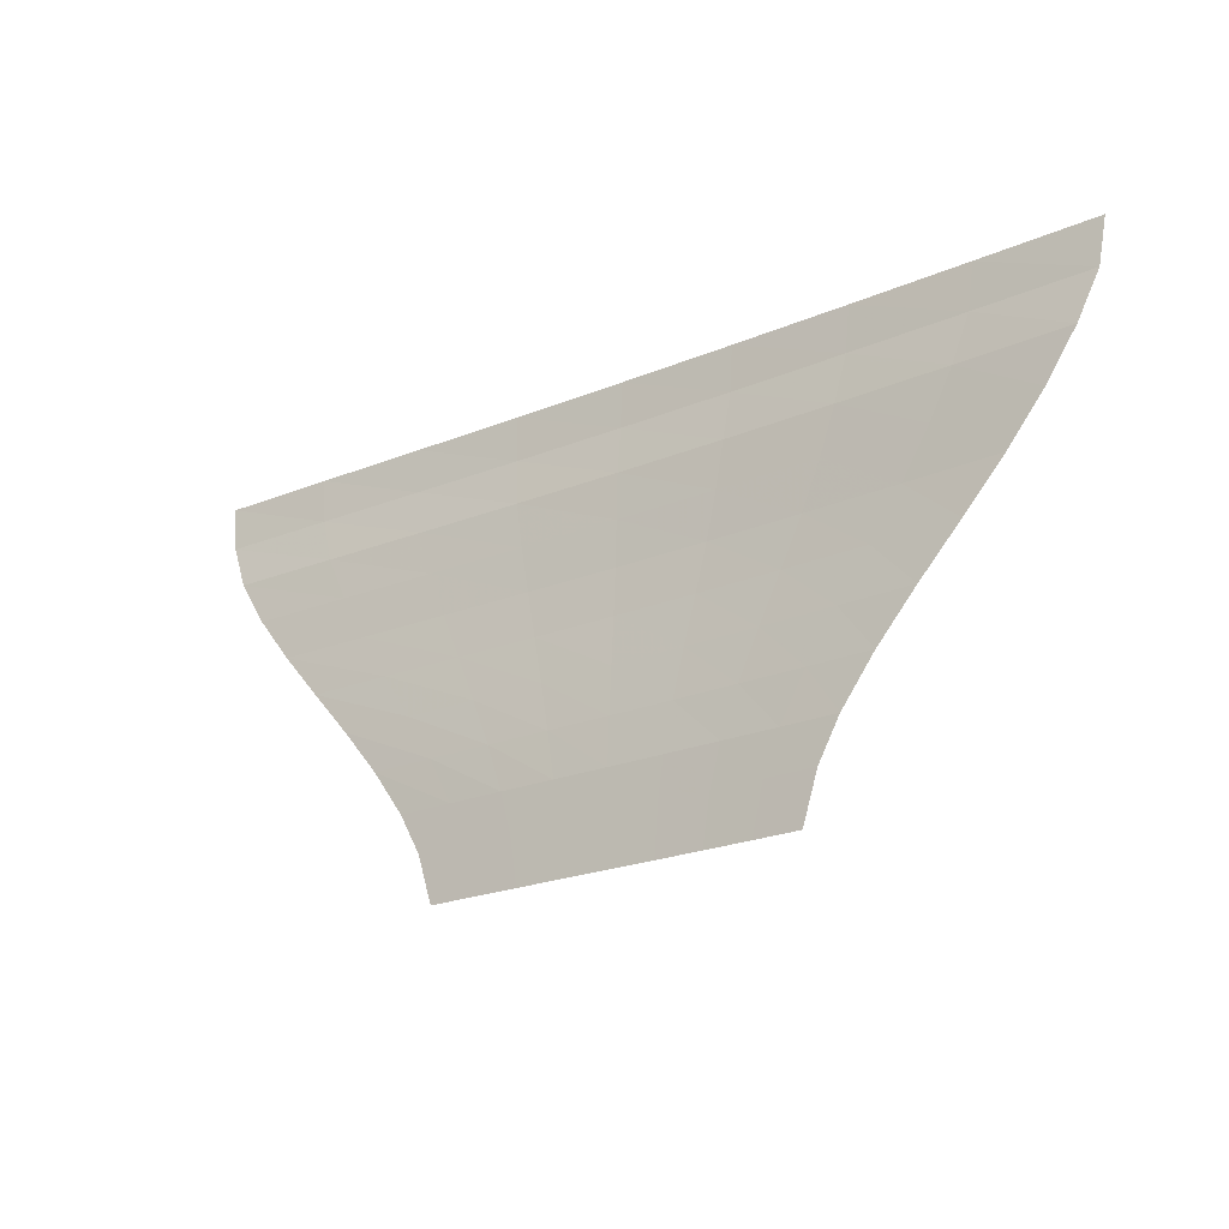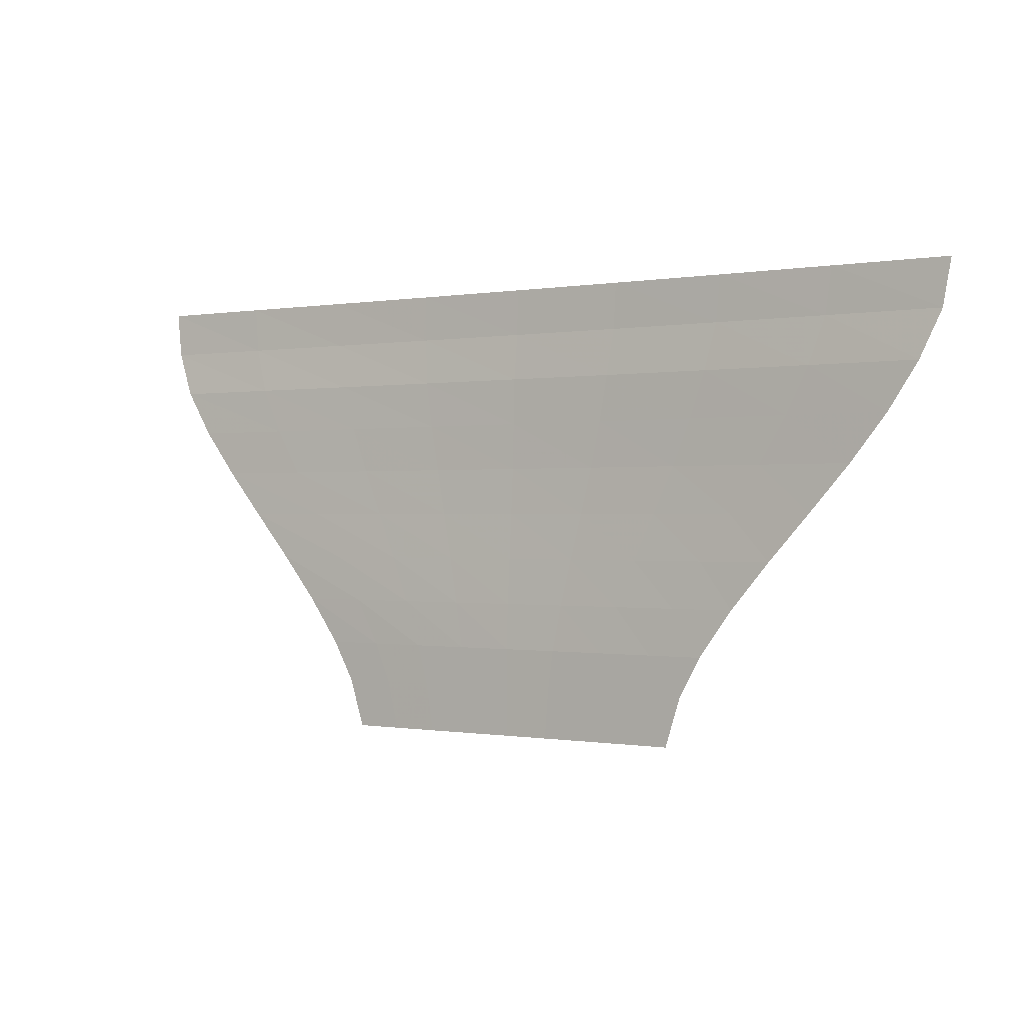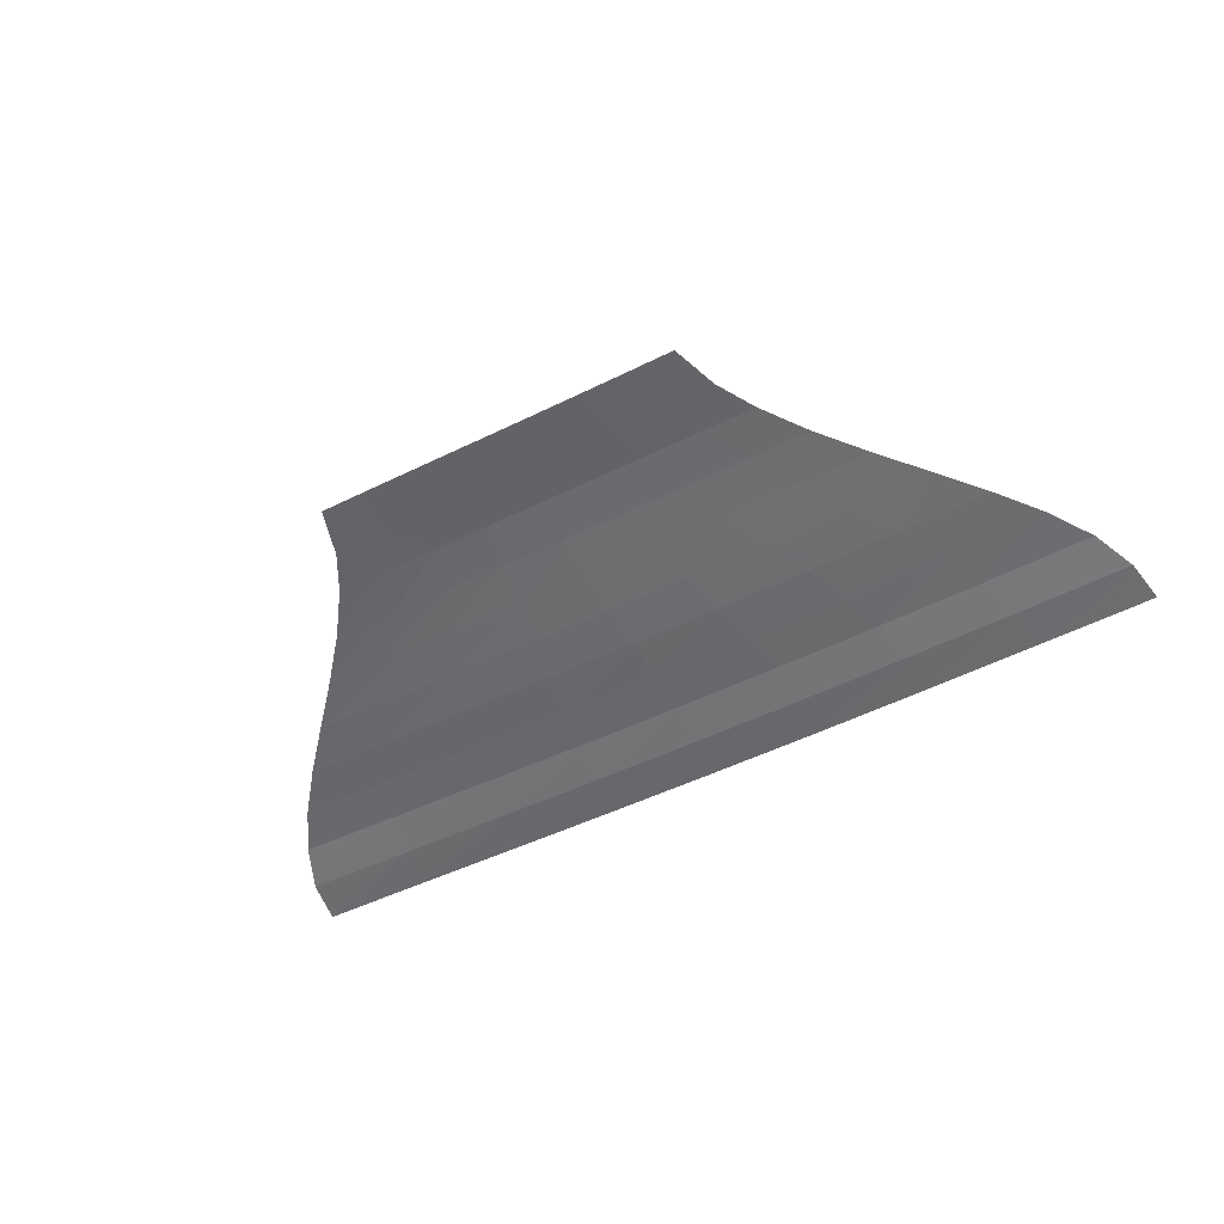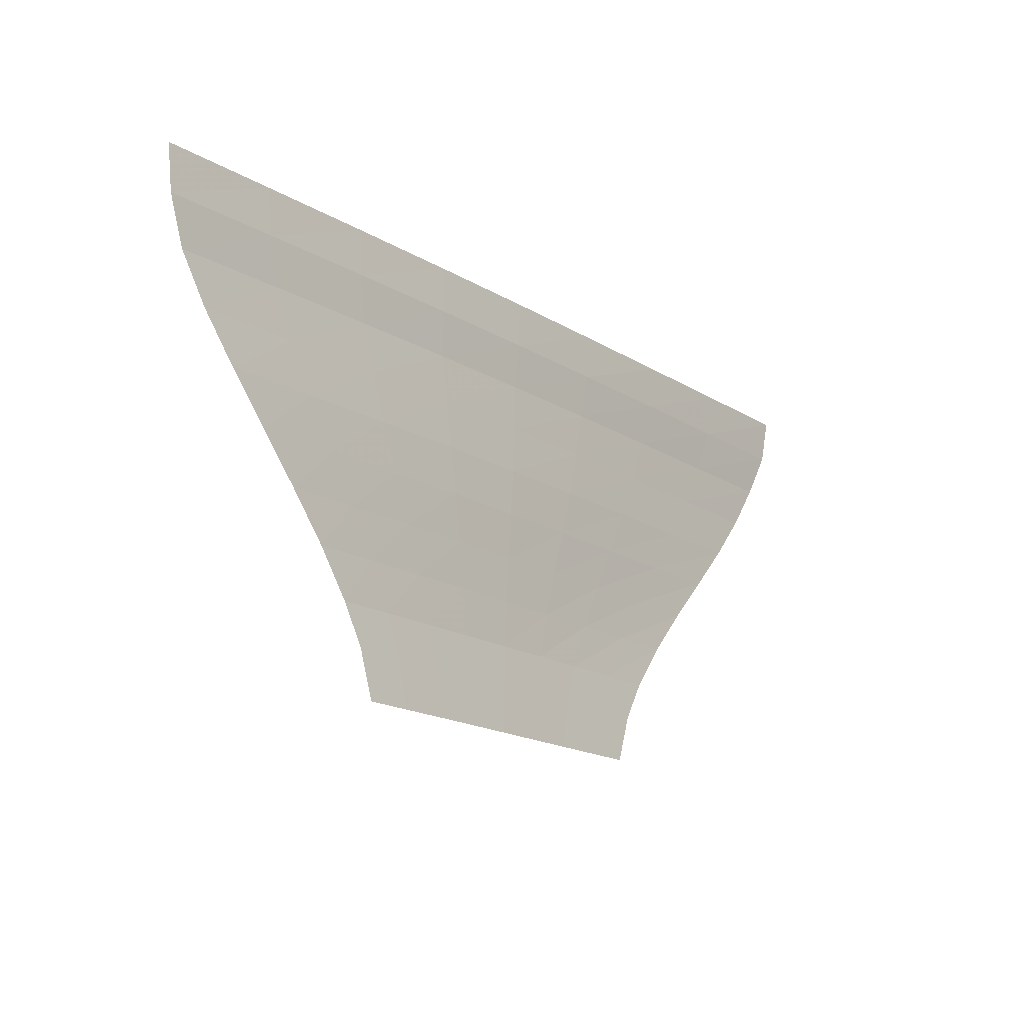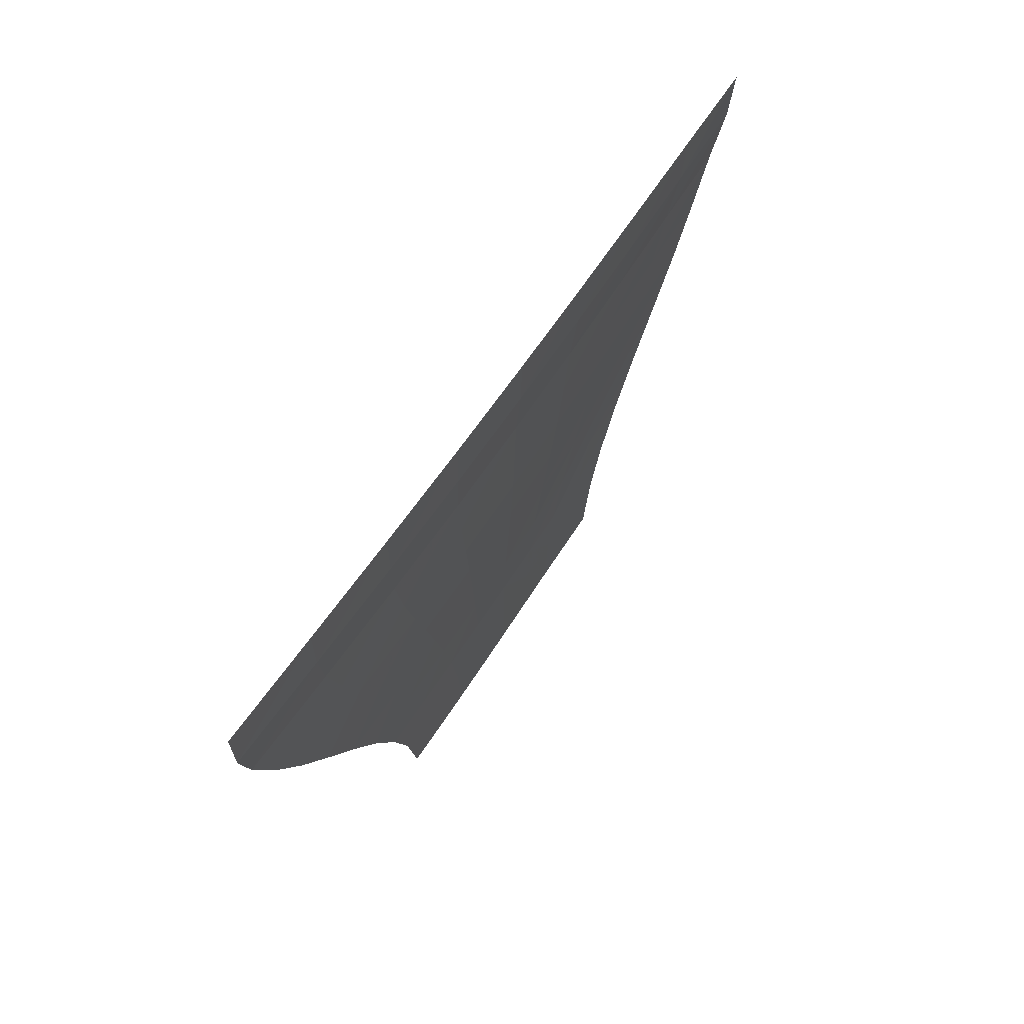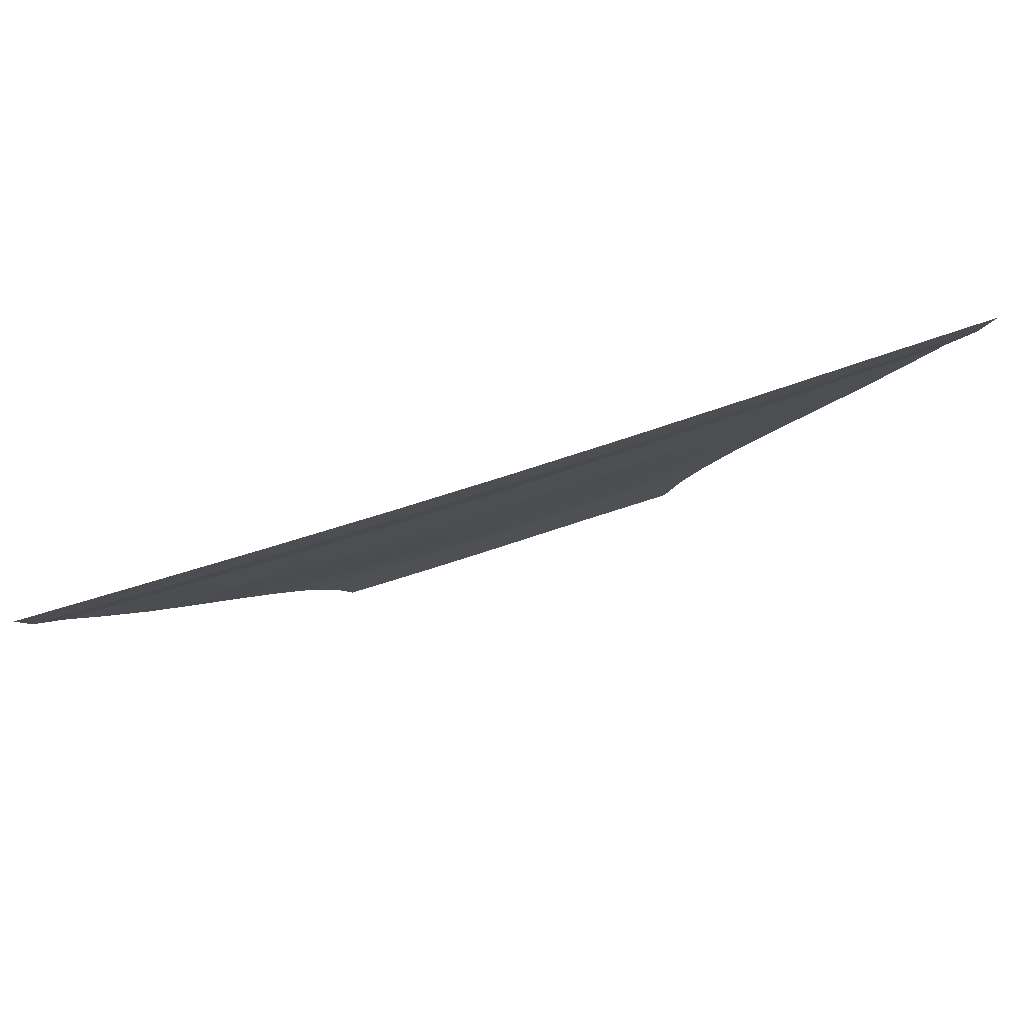
<metadata>
{"format":"obj","ext":"obj","renderer":"f3d","projection":"perspective","resolution":1024,"background":"white","views":[{"elev":-22.5,"azim":-144.2,"up":"+Z"},{"elev":-0.2,"azim":-145.9,"up":"+Z"},{"elev":-51.1,"azim":-151.6,"up":"+Y"},{"elev":-18.2,"azim":-48.9,"up":"+Z"},{"elev":52.2,"azim":-60.2,"up":"+Z"},{"elev":78.4,"azim":-17.5,"up":"+Z"}]}
</metadata>
<code>
o Plane.001
v -115.3 -3.483 89.91
v -54.97 0.4427 -0.05465
v 114.6 -3.18 89.91
v 54.23 0.6551 -0.05464
v -0.3704 -4.72 89.91
v -92.33 -1.15 44.93
v -0.3704 0.4004 -0.05464
v 91.56 -0.2397 44.93
v -0.3704 -2.386 44.93
v -57.85 -4.441 89.91
v -72.49 -0.3165 22.44
v 26.92 0.6027 -0.05464
v 107.8 -0.8786 67.42
v 57.11 -4.1 89.91
v -108.6 -1.641 67.42
v -27.66 0.3119 -0.05465
v 71.73 0.3531 22.44
v 45.6 -1.483 44.93
v -46.36 -2.251 44.93
v -0.3704 -3.148 67.42
v -0.3704 -0.9365 22.44
v -36.42 -0.9074 22.44
v -54.48 -2.888 67.42
v 53.73 -2.246 67.42
v 35.67 -0.3169 22.44
v -86.6 -4.005 89.91
v -63.07 0.09824 11.19
v 40.57 0.6402 -0.05464
v 112.8 -2.385 78.67
v 28.37 -4.505 89.91
v -101.3 -1.334 56.18
v -14.01 0.3329 -0.05464
v 81.73 0.05801 33.68
v 68.59 -0.8343 44.93
v -23.36 -2.465 44.93
v -0.3704 -4.375 78.67
v -0.3704 -1.728 33.68
v -29.11 -4.697 89.91
v -82.49 -0.7722 33.68
v 13.27 0.5055 -0.05464
v 100.5 -0.4455 56.18
v 85.86 -3.611 89.91
v -113.5 -2.942 78.67
v -41.31 0.3478 -0.05465
v 62.32 0.5713 11.19
v 22.62 -2.038 44.93
v -69.35 -1.773 44.93
v -0.3704 -2.768 56.18
v -0.3704 -0.1724 11.19
v -18.39 -1.016 22.44
v -54.45 -0.6456 22.44
v -41.43 -1.644 33.68
v -31.71 -0.201 11.19
v -27.42 -3.17 67.42
v -81.53 -2.338 67.42
v -56.95 -4.085 78.67
v -50.83 -2.576 56.18
v 80.77 -1.541 67.42
v 26.68 -2.829 67.42
v 56.21 -3.589 78.67
v 50.08 -1.822 56.18
v 53.7 0.06982 22.44
v 17.65 -0.684 22.44
v 40.68 -0.9409 33.68
v 30.96 0.2484 11.19
v 15.29 0.009771 11.19
v 20.16 -1.417 33.68
v 61.2 -0.4044 33.68
v 24.86 -2.416 56.18
v 27.92 -4.101 78.67
v 84.5 -2.964 78.67
v -76.05 -2.033 56.18
v -85.24 -3.574 78.67
v -28.66 -4.368 78.67
v -47.38 -0.06831 11.19
v -61.96 -1.265 33.68
v -20.9 -1.81 33.68
v -16.04 -0.2465 11.19
v -25.6 -2.827 56.18
v 75.29 -1.111 56.18
v 46.64 0.4579 11.19
v -49.62 0.4427 -9.751
v 48.89 0.6551 -9.751
v -0.3704 0.4004 -9.751
v 24.25 0.6027 -9.751
v -24.99 0.3119 -9.751
v 36.57 0.6402 -9.751
v -12.68 0.3329 -9.751
v 11.94 0.5055 -9.751
v -37.3 0.3478 -9.751
v -45.85 0.4427 -21.61
v 45.11 0.6551 -21.61
v -0.3704 0.4004 -21.61
v 22.37 0.6027 -21.61
v -23.11 0.3119 -21.61
v 33.74 0.6402 -21.61
v -11.74 0.3329 -21.61
v 11 0.5055 -21.61
v -34.48 0.3478 -21.61
f 28 45 81
f 34 41 80
f 35 48 79
f 32 49 78
f 50 37 77
f 51 52 76
f 44 53 75
f 54 36 74
f 55 56 73
f 47 57 72
f 58 29 71
f 59 60 70
f 46 61 69
f 62 33 68
f 63 64 67
f 40 65 66
f 66 25 63
f 49 63 21
f 7 66 49
f 67 18 46
f 37 46 9
f 21 67 37
f 68 8 34
f 64 34 18
f 25 68 64
f 69 24 59
f 48 59 20
f 9 69 48
f 70 14 30
f 36 30 5
f 20 70 36
f 71 3 42
f 60 42 14
f 24 71 60
f 72 23 55
f 31 55 15
f 6 72 31
f 73 10 26
f 43 26 1
f 15 73 43
f 74 5 38
f 56 38 10
f 23 74 56
f 75 22 51
f 27 51 11
f 2 75 27
f 76 19 47
f 39 47 6
f 11 76 39
f 77 9 35
f 52 35 19
f 22 77 52
f 78 21 50
f 53 50 22
f 16 78 53
f 79 20 54
f 57 54 23
f 19 79 57
f 80 13 58
f 61 58 24
f 18 80 61
f 81 17 62
f 65 62 25
f 12 81 65
f 28 4 45
f 34 8 41
f 35 9 48
f 32 7 49
f 50 21 37
f 51 22 52
f 44 16 53
f 54 20 36
f 55 23 56
f 47 19 57
f 58 13 29
f 59 24 60
f 46 18 61
f 62 17 33
f 63 25 64
f 40 12 65
f 66 65 25
f 49 66 63
f 7 40 66
f 67 64 18
f 37 67 46
f 21 63 67
f 68 33 8
f 64 68 34
f 25 62 68
f 69 61 24
f 48 69 59
f 9 46 69
f 70 60 14
f 36 70 30
f 20 59 70
f 71 29 3
f 60 71 42
f 24 58 71
f 72 57 23
f 31 72 55
f 6 47 72
f 73 56 10
f 43 73 26
f 15 55 73
f 74 36 5
f 56 74 38
f 23 54 74
f 75 53 22
f 27 75 51
f 2 44 75
f 76 52 19
f 39 76 47
f 11 51 76
f 77 37 9
f 52 77 35
f 22 50 77
f 78 49 21
f 53 78 50
f 16 32 78
f 79 48 20
f 57 79 54
f 19 35 79
f 80 41 13
f 61 80 58
f 18 34 80
f 81 45 17
f 65 81 62
f 12 28 81
f 2 90 44
f 40 85 12
f 28 83 4
f 32 84 7
f 16 88 32
f 7 89 40
f 12 87 28
f 44 86 16
f 87 92 83
f 84 98 89
f 85 96 87
f 86 97 88
f 89 94 85
f 88 93 84
f 82 99 90
f 90 95 86
f 2 82 90
f 40 89 85
f 28 87 83
f 32 88 84
f 16 86 88
f 7 84 89
f 12 85 87
f 44 90 86
f 87 96 92
f 84 93 98
f 85 94 96
f 86 95 97
f 89 98 94
f 88 97 93
f 82 91 99
f 90 99 95

</code>
